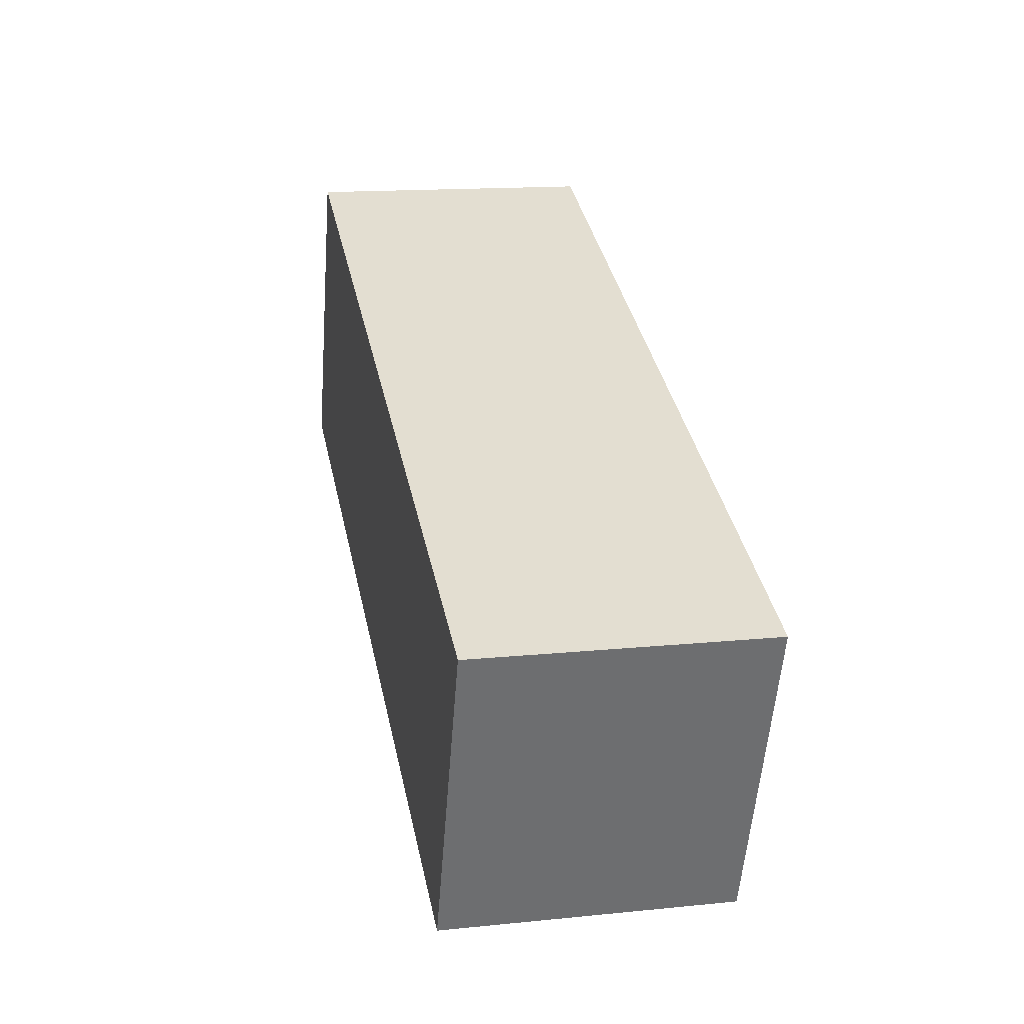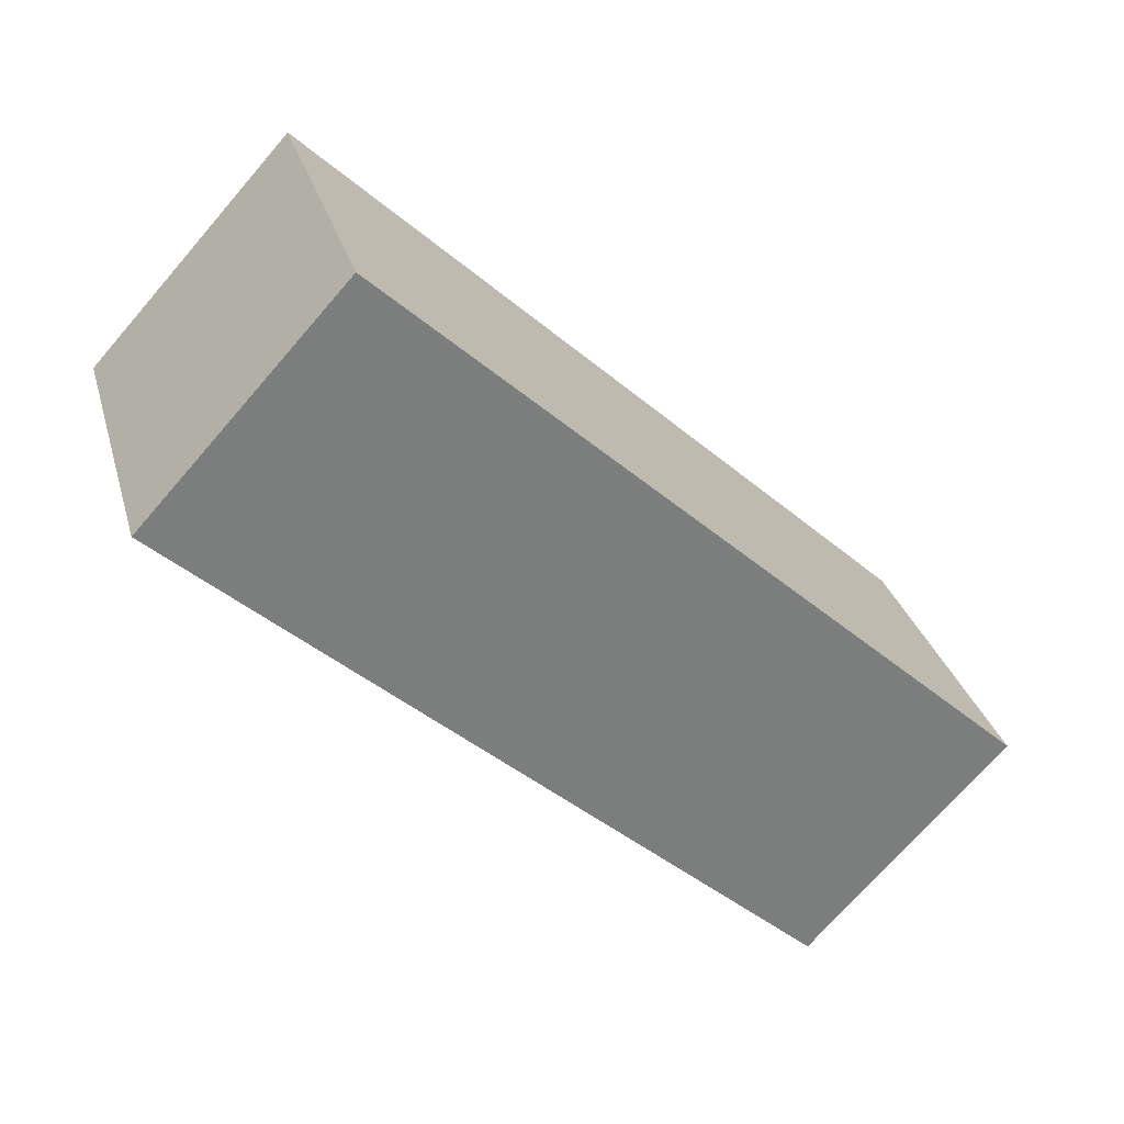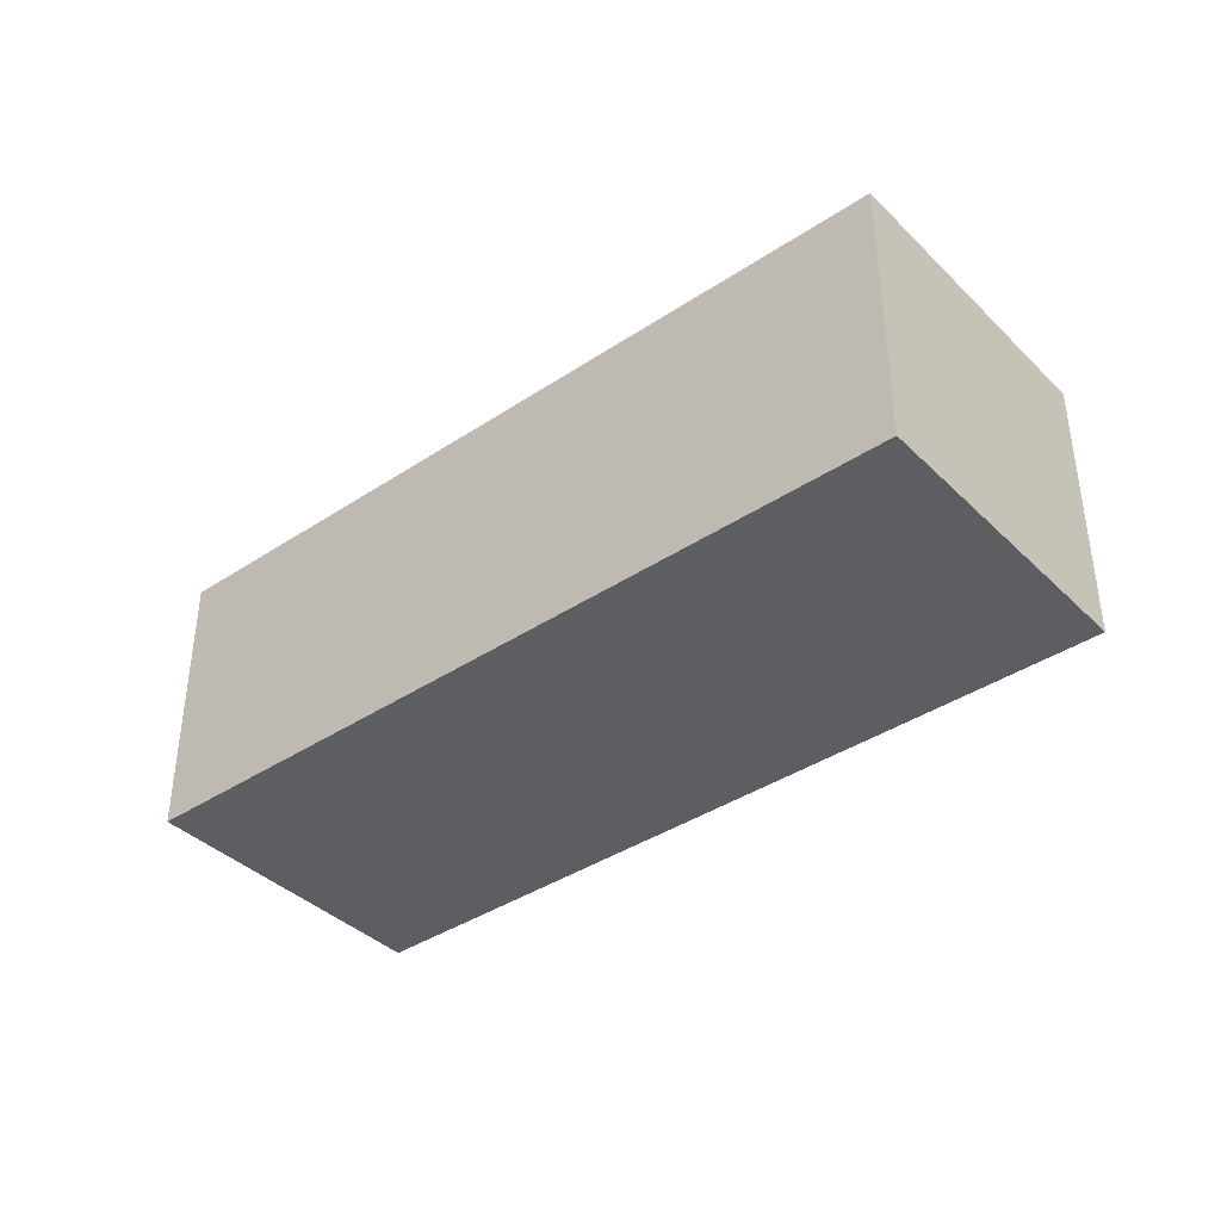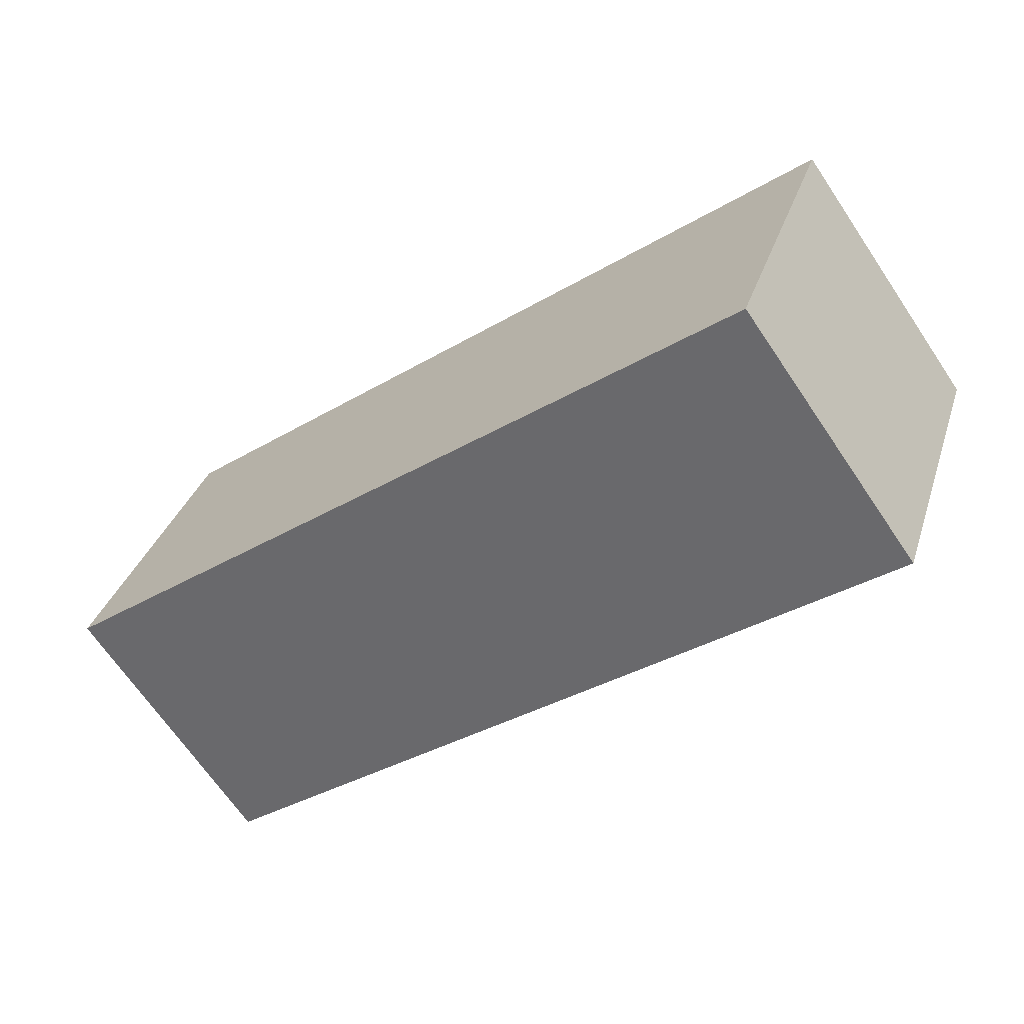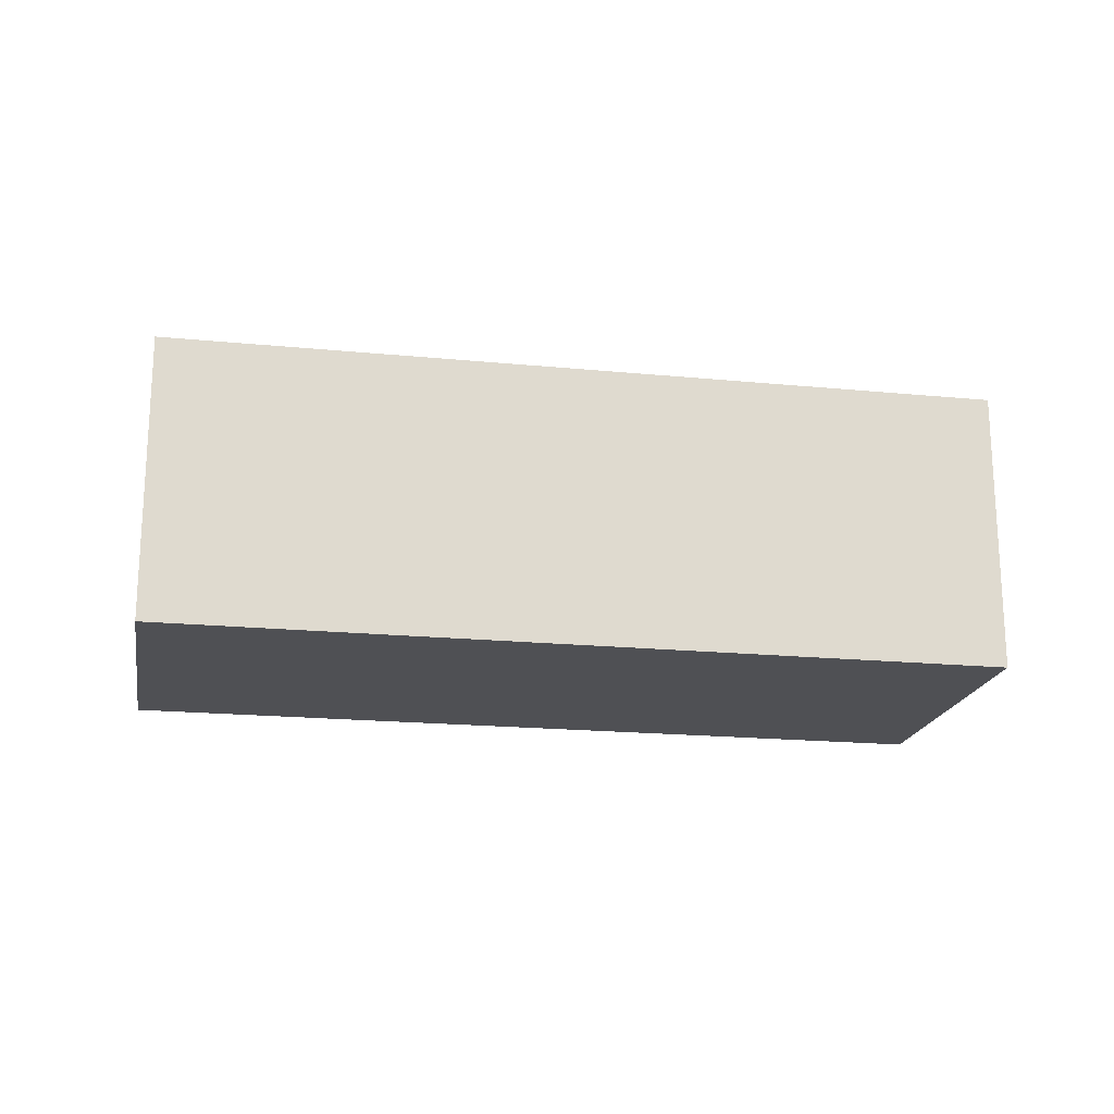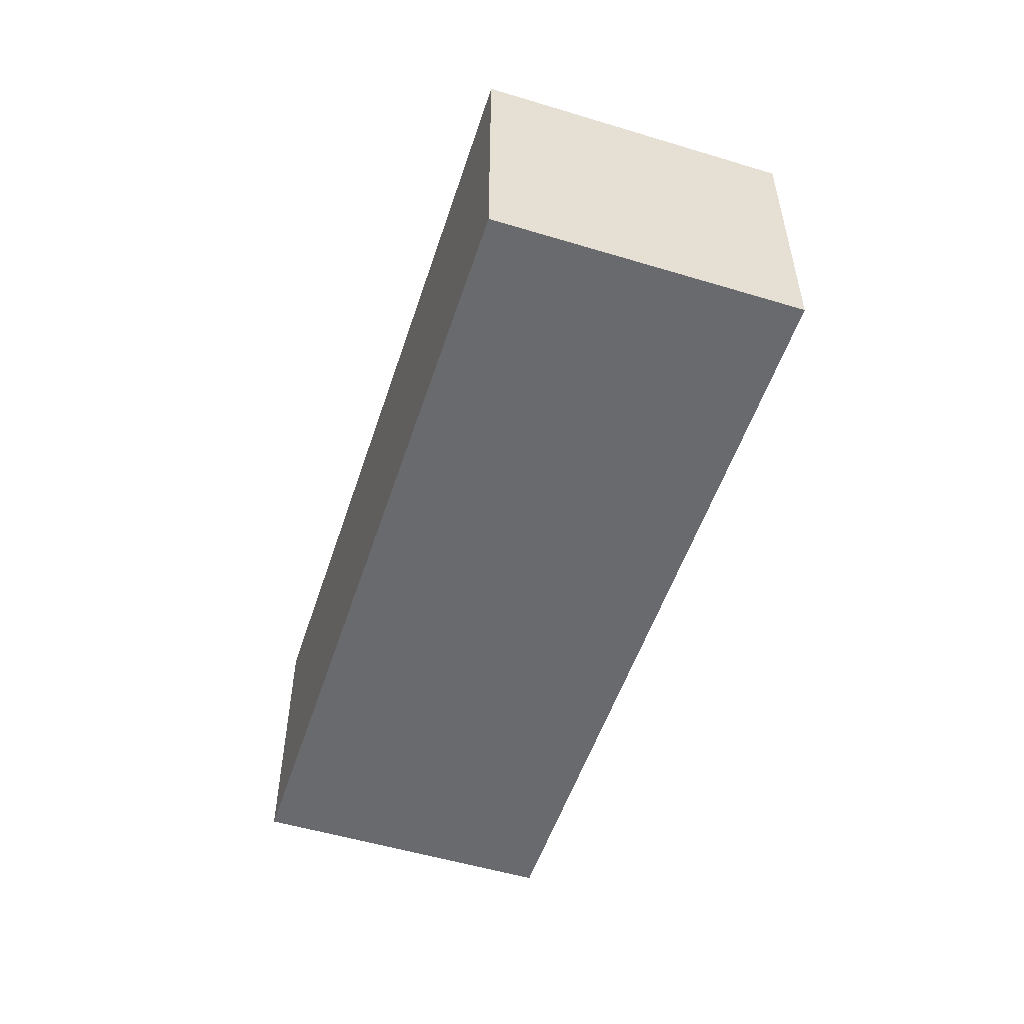
<metadata>
{"format":"obj","ext":"obj","renderer":"f3d","projection":"perspective","resolution":1024,"background":"white","views":[{"elev":15.1,"azim":77.8,"up":"+Z"},{"elev":-72.8,"azim":139.0,"up":"+Z"},{"elev":-39.1,"azim":-119.6,"up":"+Y"},{"elev":-68.0,"azim":34.1,"up":"+Z"},{"elev":-19.1,"azim":-169.7,"up":"+Y"},{"elev":-53.0,"azim":92.7,"up":"+Y"}]}
</metadata>
<code>
v  0 3.23 1.978e-16
v  10.18 3.23 0.005
v  8.904 3.23 -3.373
v  1.271 3.23 3.368
v  10.18 -3.062e-19 0.005
v  8.904 2.065e-16 -3.373
v  0 0 0
v  1.271 -2.062e-16 3.368
g defaultobject
f 1 2 3
f 2 1 4
f 5 3 2
f 3 5 6
f 6 1 3
f 1 6 7
f 7 4 1
f 4 7 8
f 8 2 4
f 2 8 5
f 5 7 6
f 7 5 8

</code>
